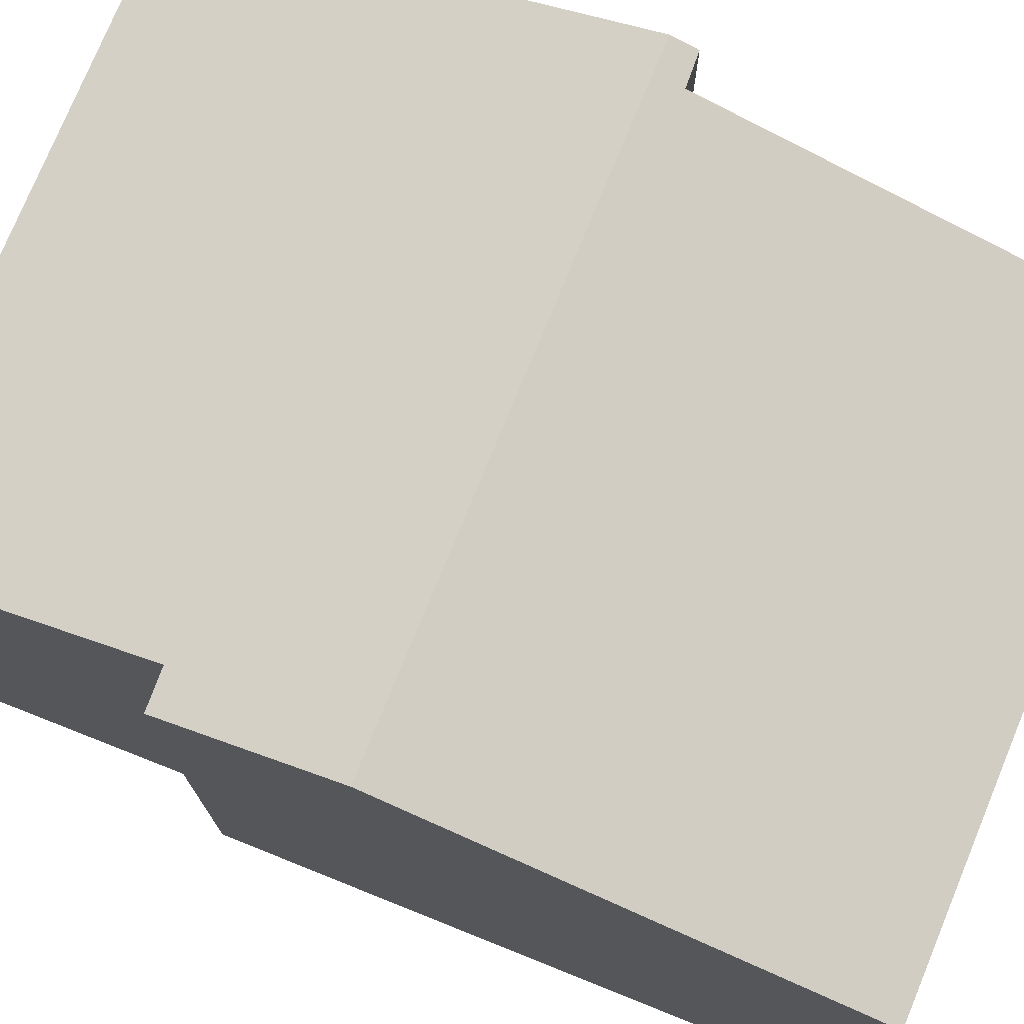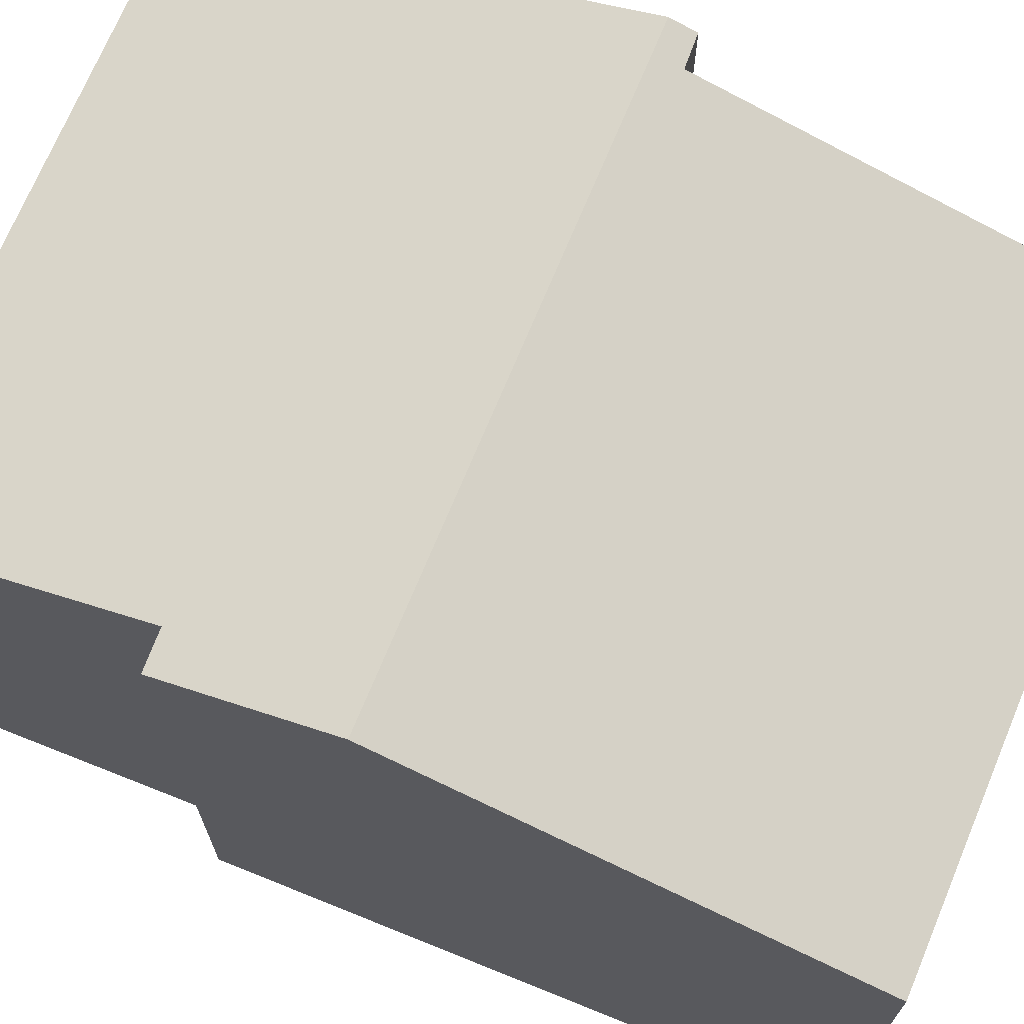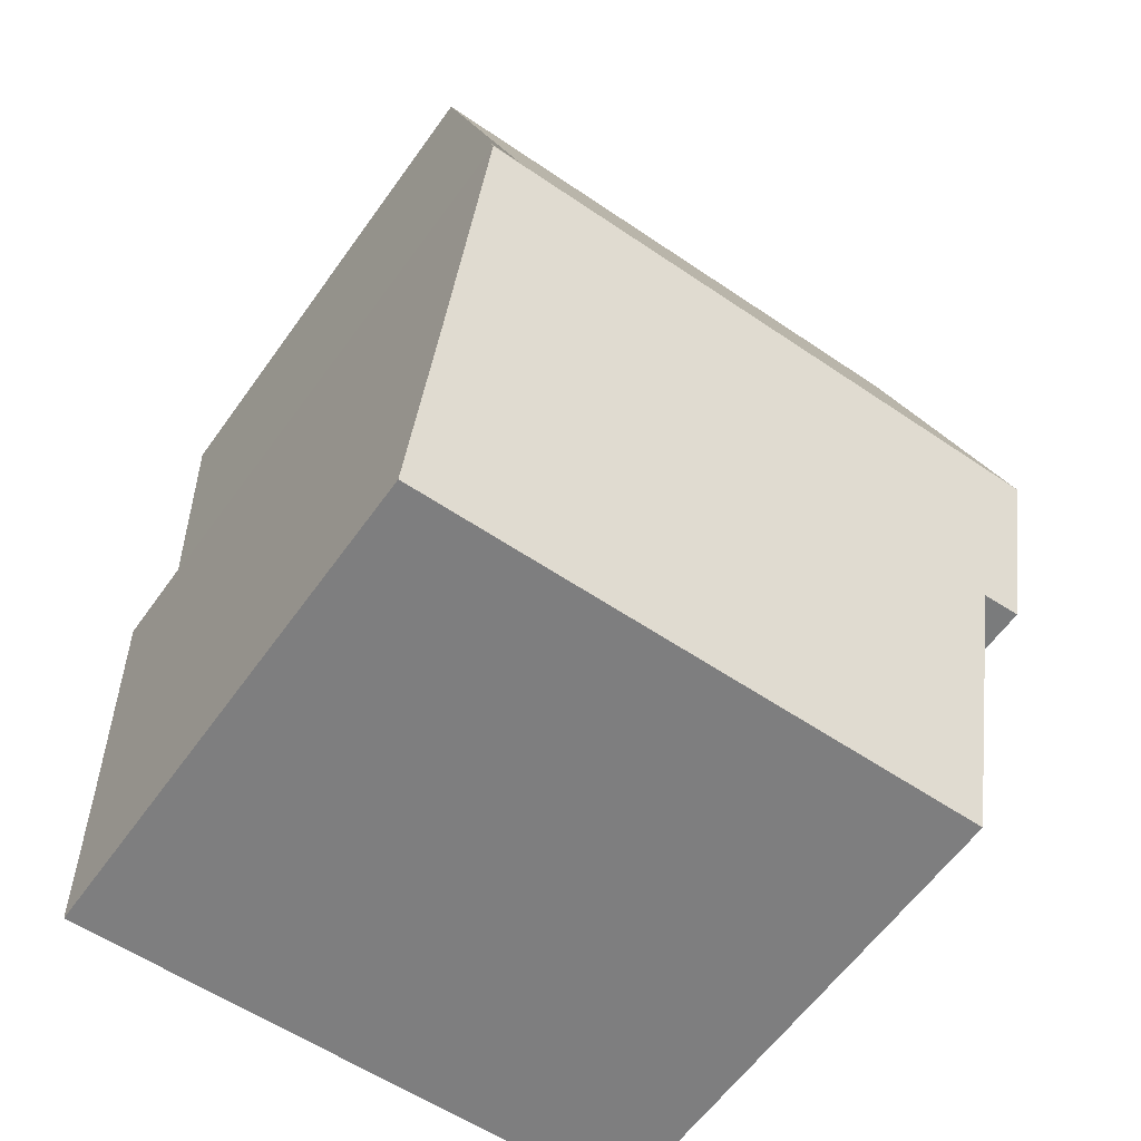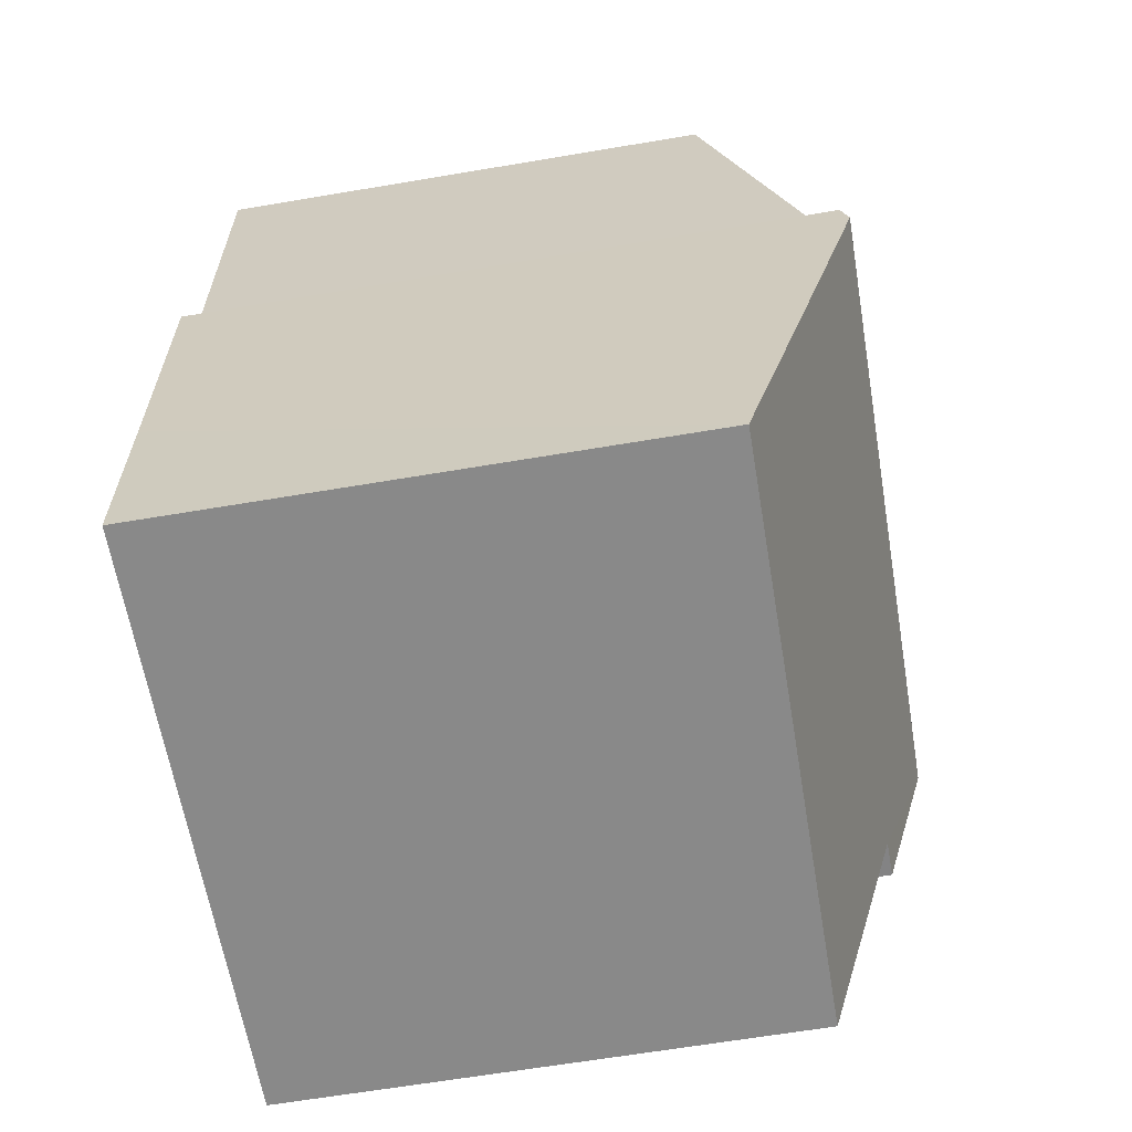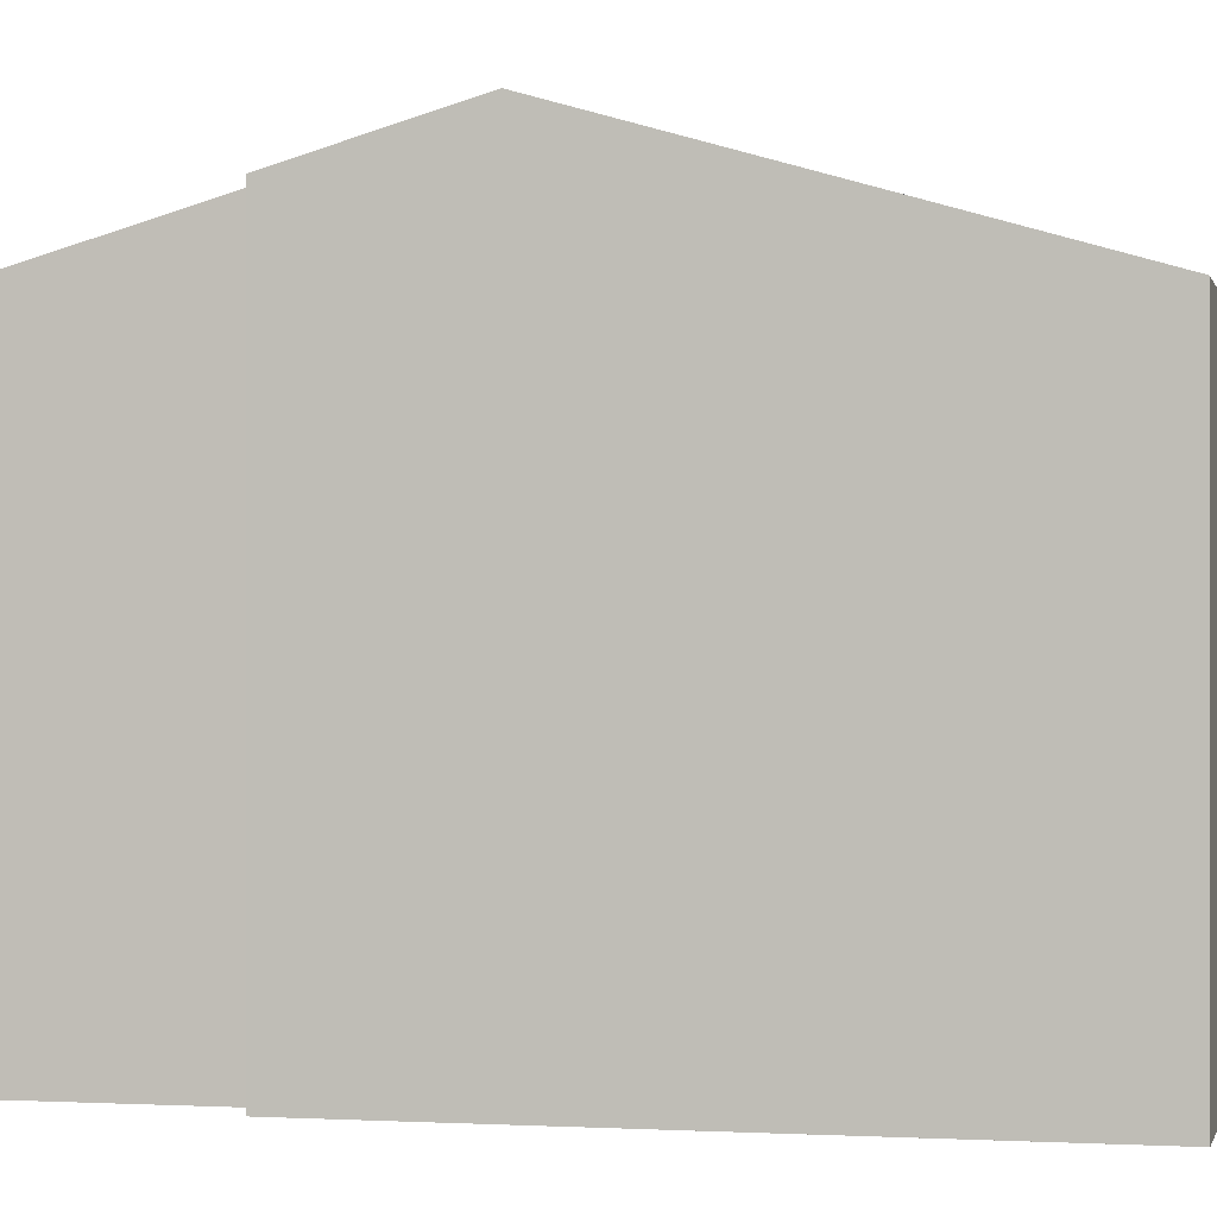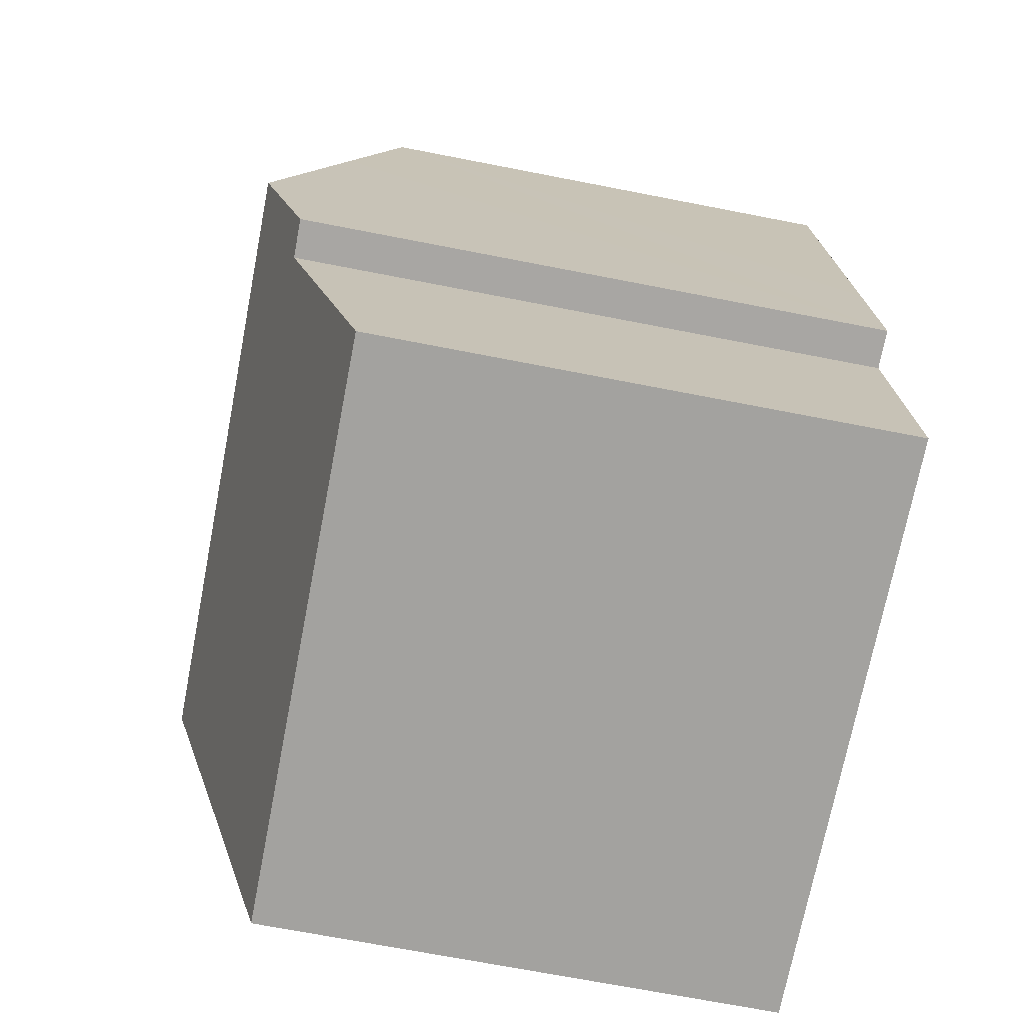
<metadata>
{"format":"obj","ext":"obj","renderer":"f3d","projection":"perspective","resolution":1024,"background":"white","views":[{"elev":75.2,"azim":-66.0,"up":"+Y"},{"elev":70.2,"azim":-65.8,"up":"+Y"},{"elev":-60.4,"azim":144.6,"up":"+Z"},{"elev":-65.0,"azim":99.6,"up":"+Z"},{"elev":-0.3,"azim":-75.4,"up":"+Y"},{"elev":-70.4,"azim":-101.0,"up":"+Z"}]}
</metadata>
<code>
v  8.242 8.44 1.908
v  7.816 8.339 2.271
v  8.253 8.344 2.239
v  0.083 8.44 2.181
v  0.302 6.79 7.86
v  0.207 7.495 5.435
v  8.006 6.767 7.682
v  0.355 6.779 -3.554
v  8.138 7.489 -1.365
v  8.072 6.779 -3.812
v  0.508 7.801 -0.035
v  0 7.806 4.78e-16
v  0 0 0
v  0.083 -1.335e-16 2.181
v  0.302 -4.813e-16 7.86
v  0.207 -3.328e-16 5.435
v  0.508 2.143e-18 -0.035
v  0.355 2.176e-16 -3.554
v  8.006 -4.704e-16 7.682
v  8.253 -1.371e-16 2.239
v  7.816 -1.391e-16 2.271
v  8.138 8.358e-17 -1.365
v  8.072 2.334e-16 -3.812
v  8.242 -1.168e-16 1.908
g defaultobject
f 1 2 3
f 2 1 4
f 2 4 5
f 5 4 6
f 5 7 2
f 8 9 10
f 9 8 1
f 1 8 11
f 1 11 4
f 4 11 12
f 13 4 12
f 4 13 6
f 6 13 5
f 5 13 14
f 5 14 15
f 15 14 16
f 8 17 11
f 17 8 18
f 15 7 5
f 7 15 19
f 2 20 3
f 20 2 21
f 7 21 2
f 21 7 19
f 20 1 3
f 1 20 9
f 9 20 10
f 10 20 22
f 10 22 23
f 22 20 24
f 23 8 10
f 8 23 18
f 11 13 12
f 13 11 17
f 15 21 19
f 21 15 17
f 17 15 13
f 13 15 16
f 13 16 14
f 21 24 20
f 24 21 22
f 22 21 23
f 23 21 18
f 18 21 17

</code>
